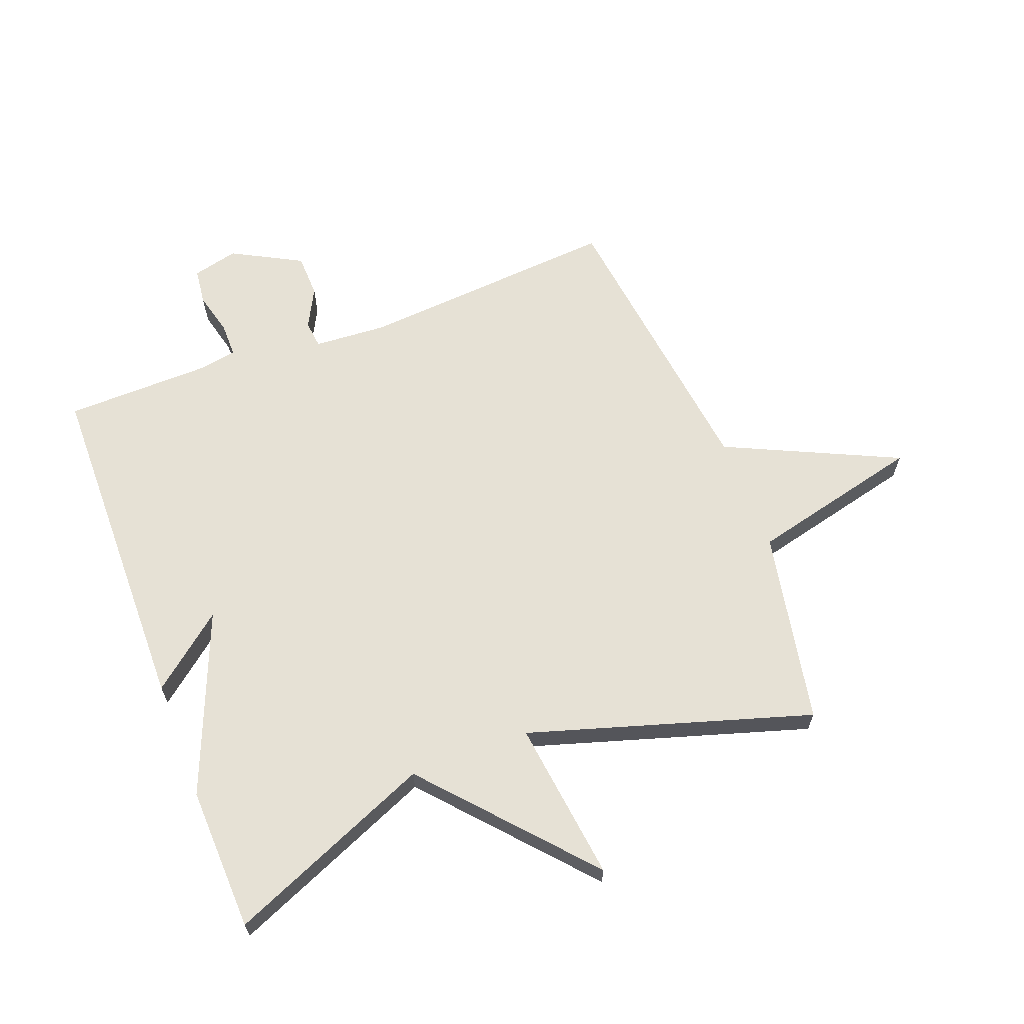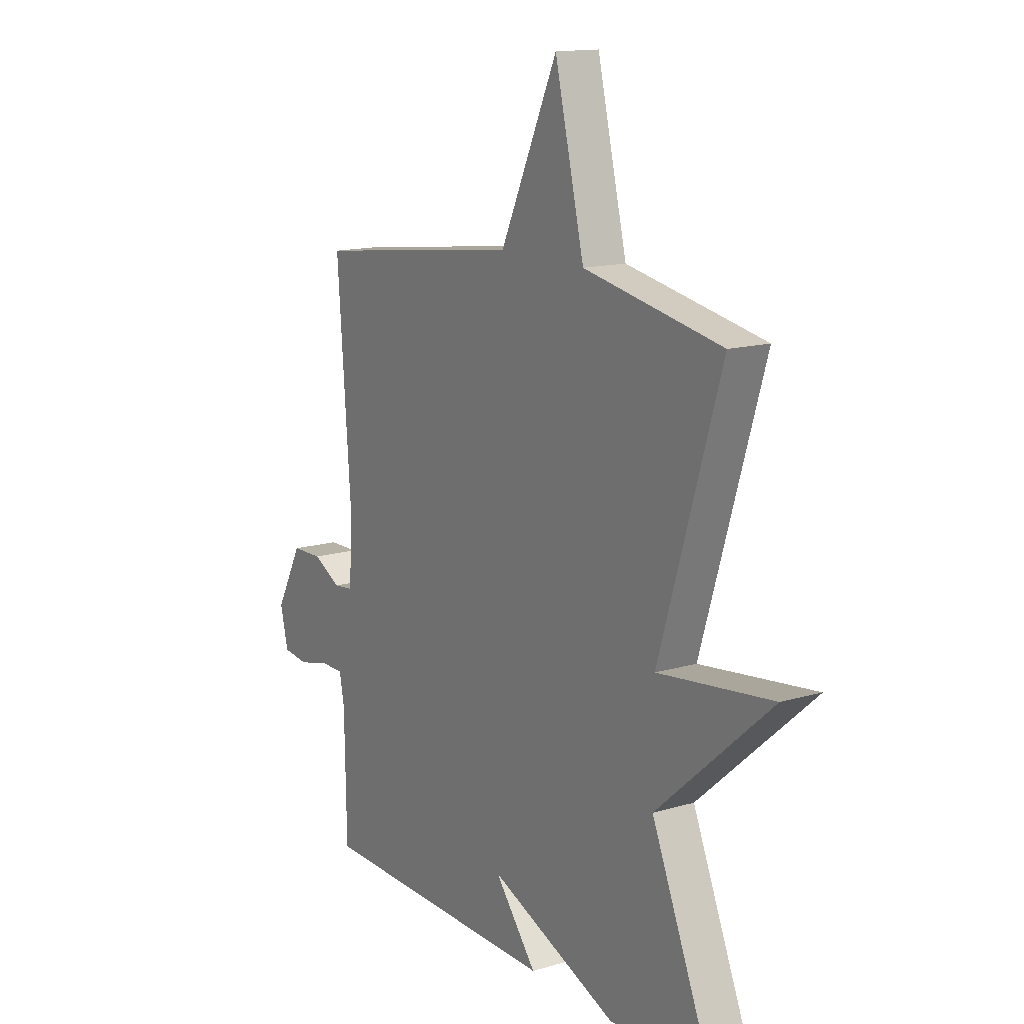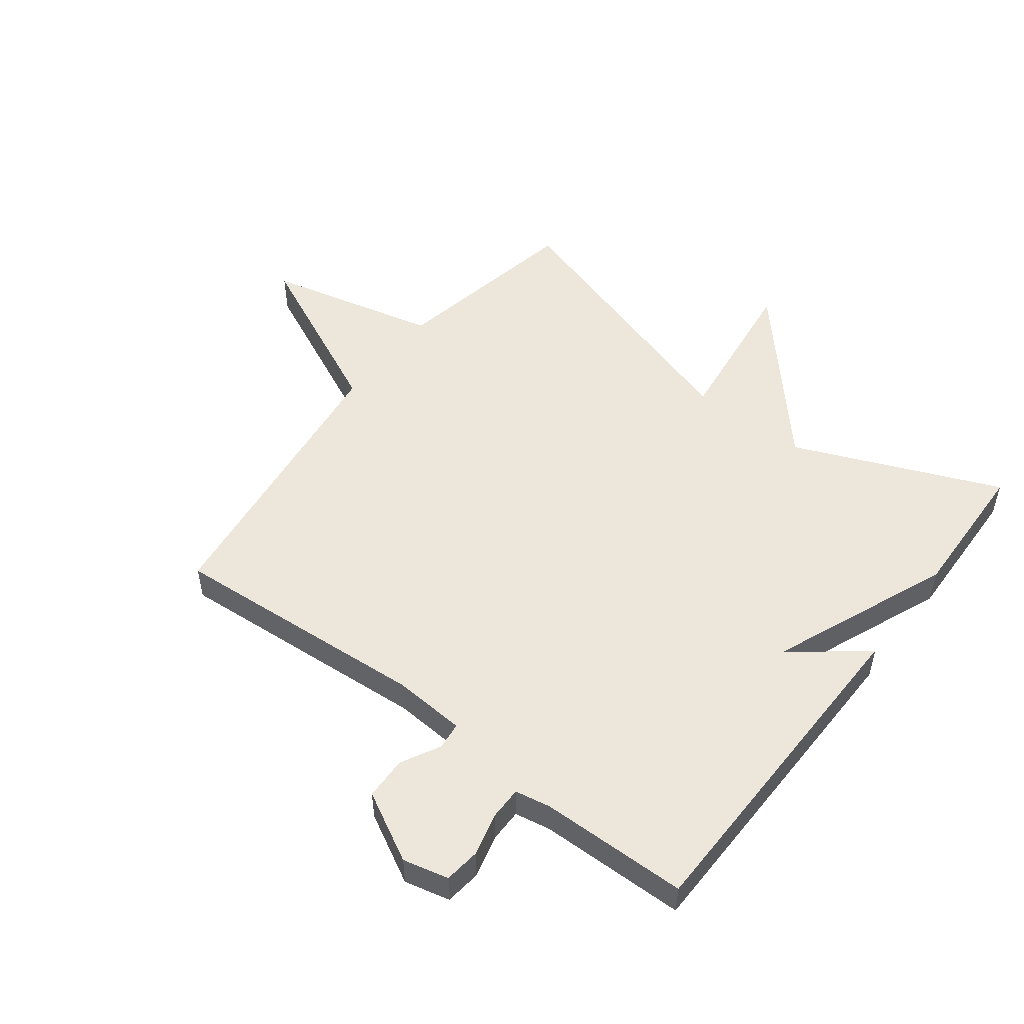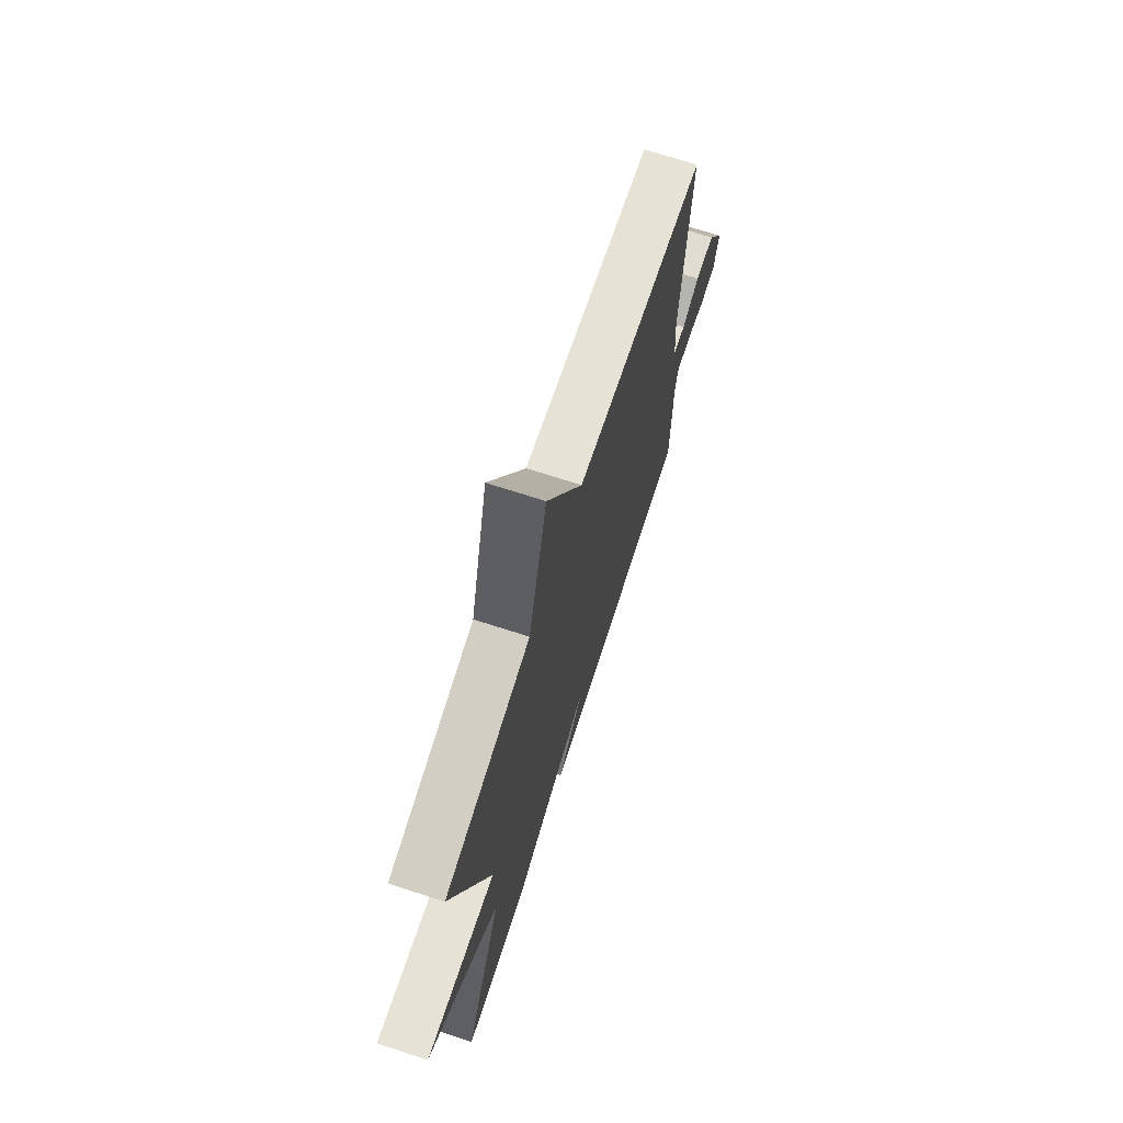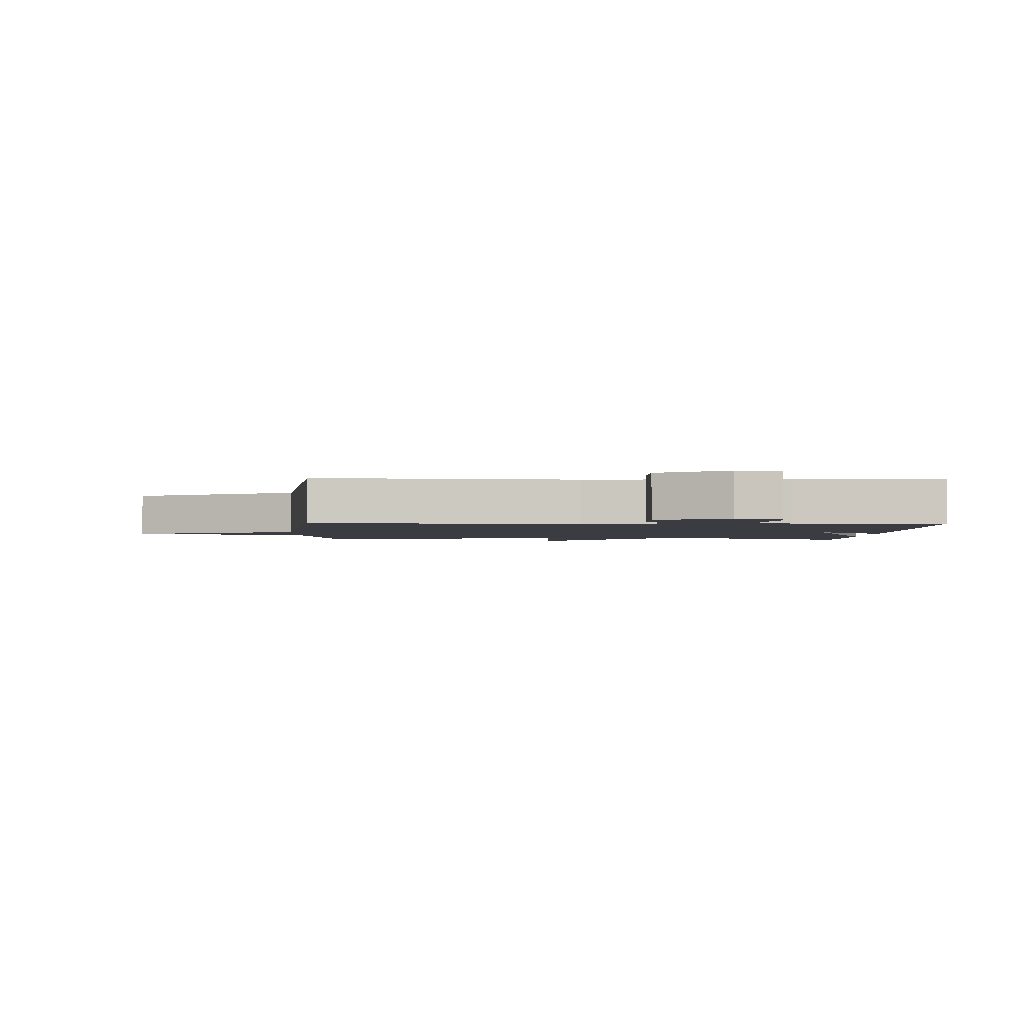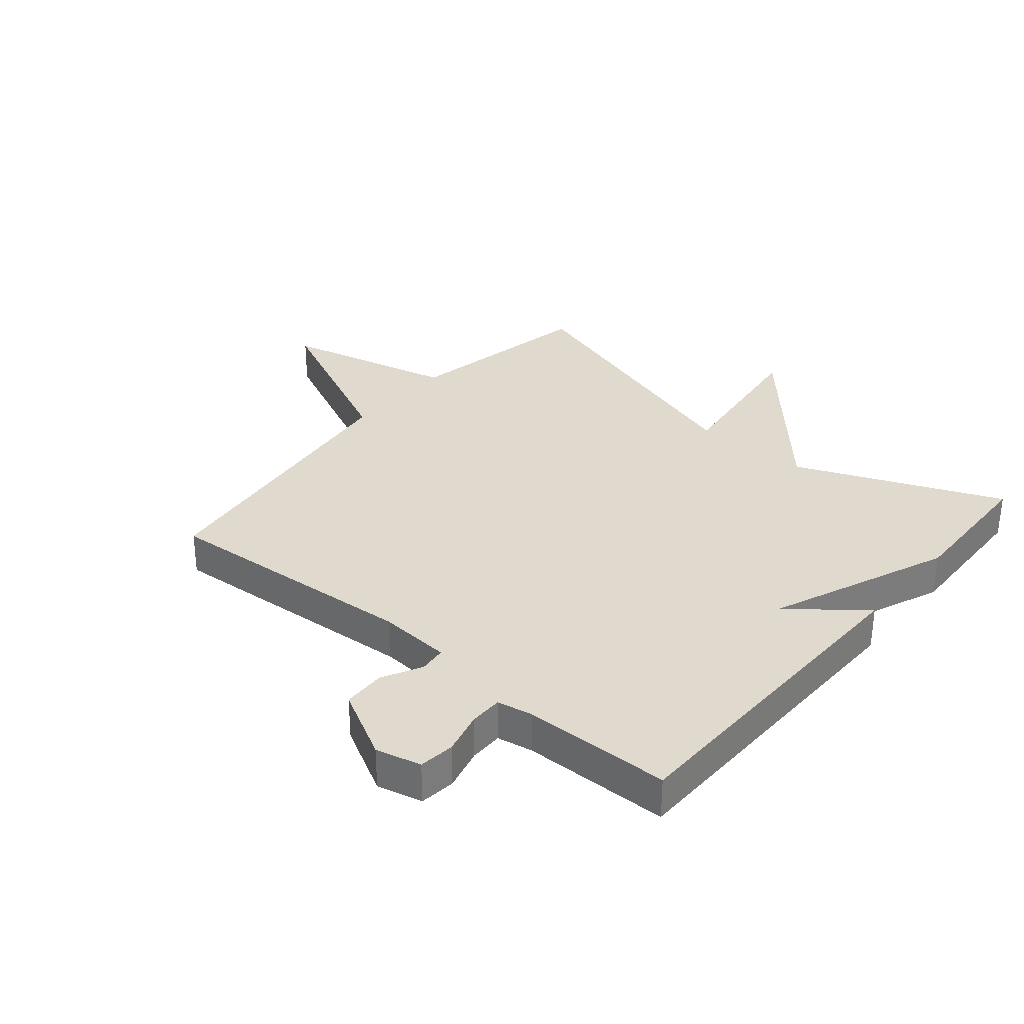
<metadata>
{"format":"obj","ext":"obj","renderer":"f3d","projection":"perspective","resolution":1024,"background":"white","views":[{"elev":64.5,"azim":-110.9,"up":"+Y"},{"elev":14.3,"azim":-122.9,"up":"+Z"},{"elev":51.5,"azim":127.5,"up":"+Y"},{"elev":70.9,"azim":-72.1,"up":"+Z"},{"elev":-2.2,"azim":88.2,"up":"+Y"},{"elev":32.6,"azim":130.2,"up":"+Y"}]}
</metadata>
<code>
v -0.5 0.07 0.5
v -0.182 0.07 0.561
v -0.114 0.07 0.844
v 0.018 0.07 0.561
v 0.5 0.07 0.5
v 0.468 0.07 0.073
v 0.476 0.07 -0.047
v 0.521 0.07 -0.052
v 0.586 0.07 -0.018
v 0.657 0.07 -0.02
v 0.718 0.07 -0.134
v 0.7 0.07 -0.209
v 0.641 0.07 -0.216
v 0.57 0.07 -0.198
v 0.515 0.07 -0.198
v 0.504 0.07 -0.257
v 0.5 0.07 -0.5
v -0.064 0.07 -0.508
v 0.033 0.07 -0.387
v -0.264 0.07 -0.508
v -0.5 0.07 -0.5
v -0.358 0.07 -0.162
v -0.622 0.07 0.071
v -0.358 0.07 0.038
v -0.5 0 0.5
v -0.182 0 0.561
v -0.114 0 0.844
v 0.018 0 0.561
v 0.5 0 0.5
v 0.468 0 0.073
v 0.476 0 -0.047
v 0.521 0 -0.052
v 0.586 0 -0.018
v 0.657 0 -0.02
v 0.718 0 -0.134
v 0.7 0 -0.209
v 0.641 0 -0.216
v 0.57 0 -0.198
v 0.515 0 -0.198
v 0.504 0 -0.257
v 0.5 0 -0.5
v -0.064 0 -0.508
v 0.033 0 -0.387
v -0.264 0 -0.508
v -0.5 0 -0.5
v -0.358 0 -0.162
v -0.622 0 0.071
v -0.358 0 0.038
f 22 23 24
f 19 20 21 22
f 19 22 24
f 16 17 18 19
f 24 1 2
f 19 24 2
f 16 19 2
f 15 16 2
f 12 13 14
f 11 12 14
f 10 11 14
f 9 10 14
f 8 9 14
f 7 8 14 15
f 4 5 6
f 4 6 7
f 2 3 4
f 2 4 7 15
f 48 47 46
f 46 45 44 43
f 48 46 43
f 43 42 41 40
f 26 25 48
f 26 48 43
f 26 43 40
f 26 40 39
f 38 37 36
f 38 36 35
f 38 35 34
f 38 34 33
f 38 33 32
f 39 38 32 31
f 30 29 28
f 31 30 28
f 28 27 26
f 39 31 28 26
f 1 25 26 2
f 2 26 27 3
f 3 27 28 4
f 4 28 29 5
f 5 29 30 6
f 6 30 31 7
f 7 31 32 8
f 8 32 33 9
f 9 33 34 10
f 10 34 35 11
f 11 35 36 12
f 12 36 37 13
f 13 37 38 14
f 14 38 39 15
f 15 39 40 16
f 16 40 41 17
f 17 41 42 18
f 18 42 43 19
f 19 43 44 20
f 20 44 45 21
f 21 45 46 22
f 22 46 47 23
f 23 47 48 24
f 24 48 25 1

</code>
